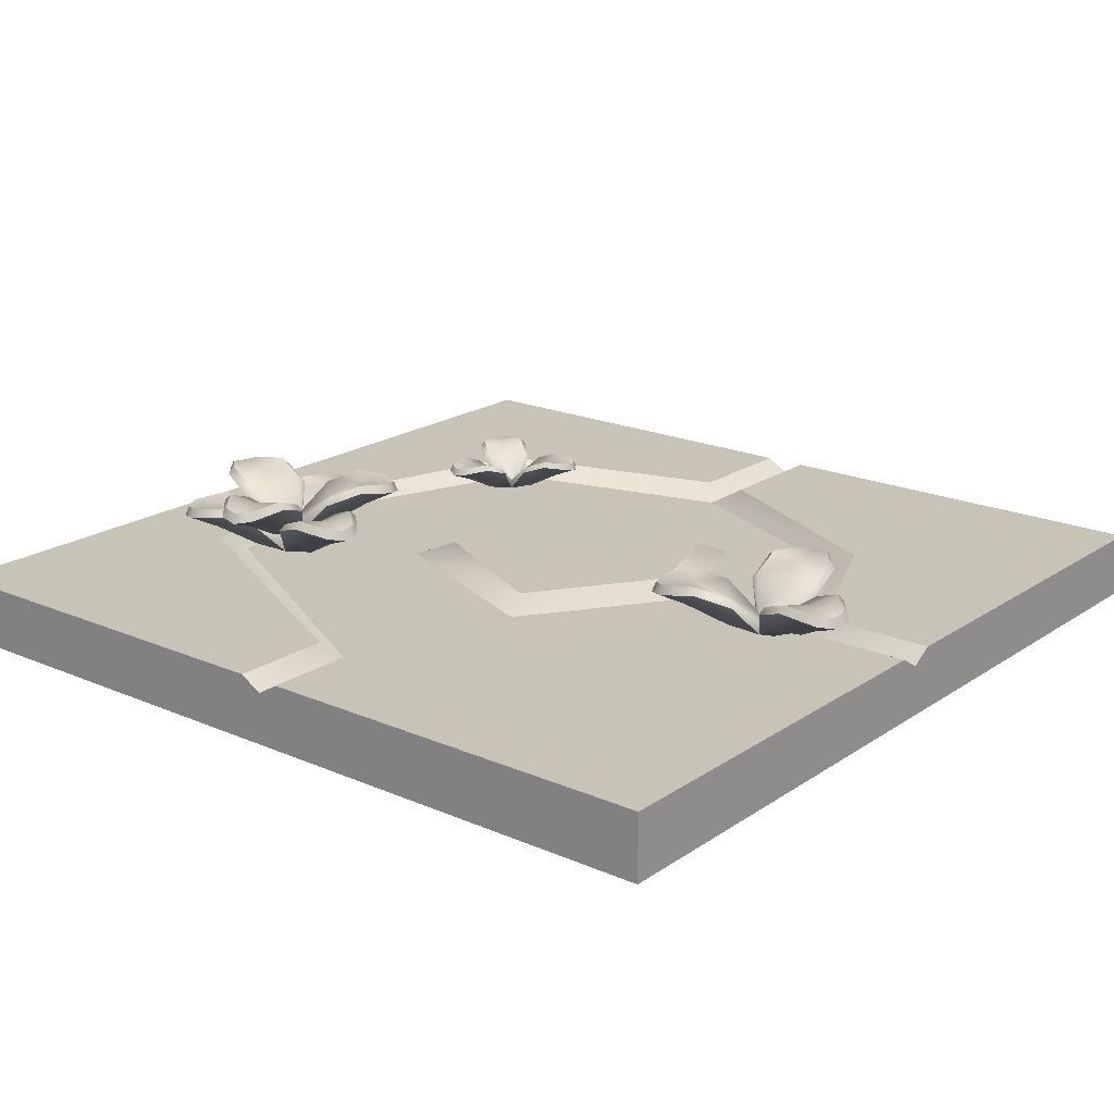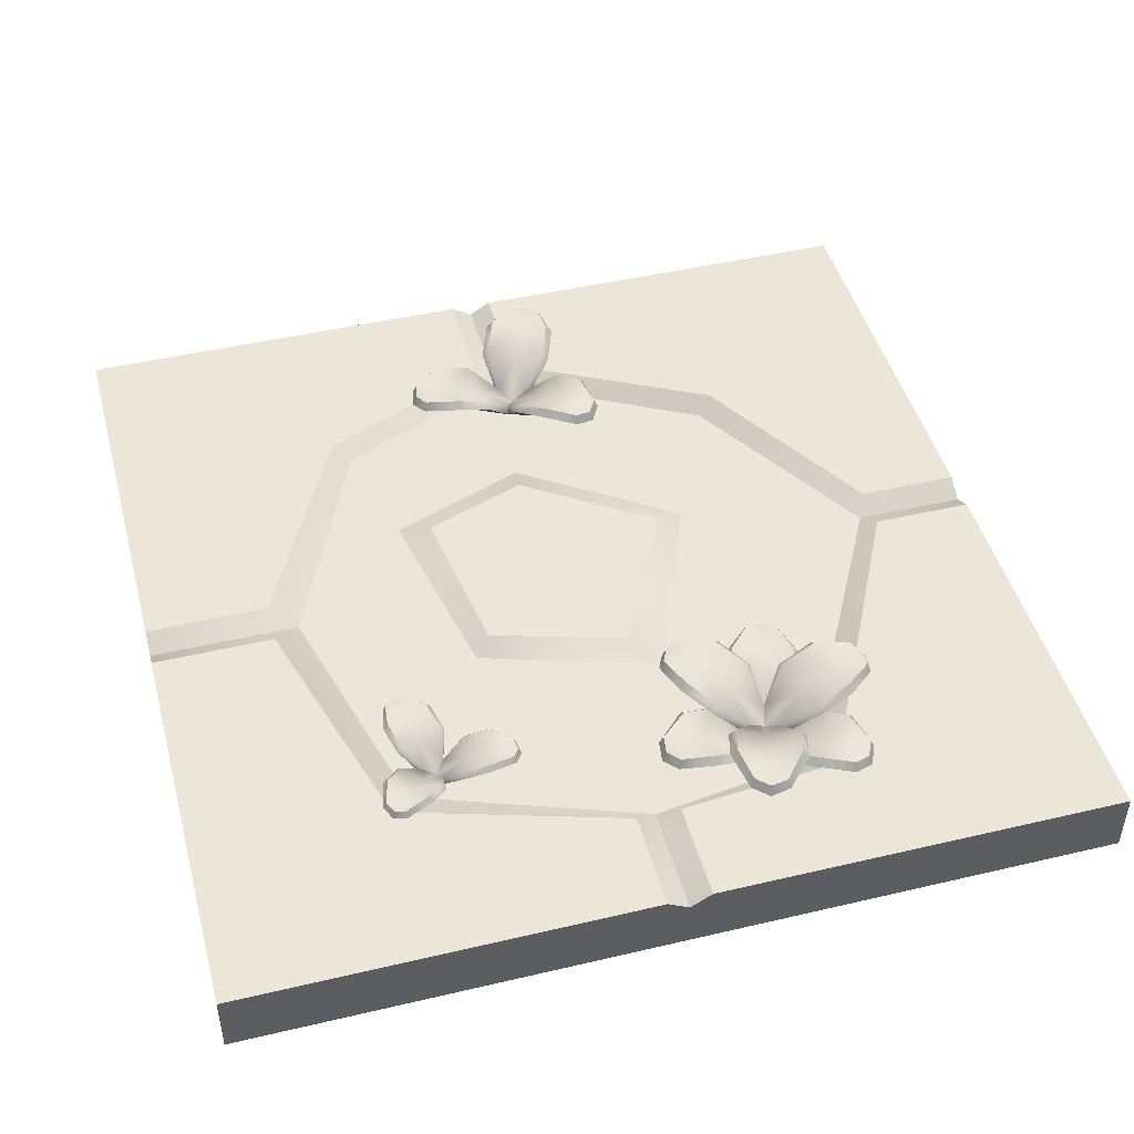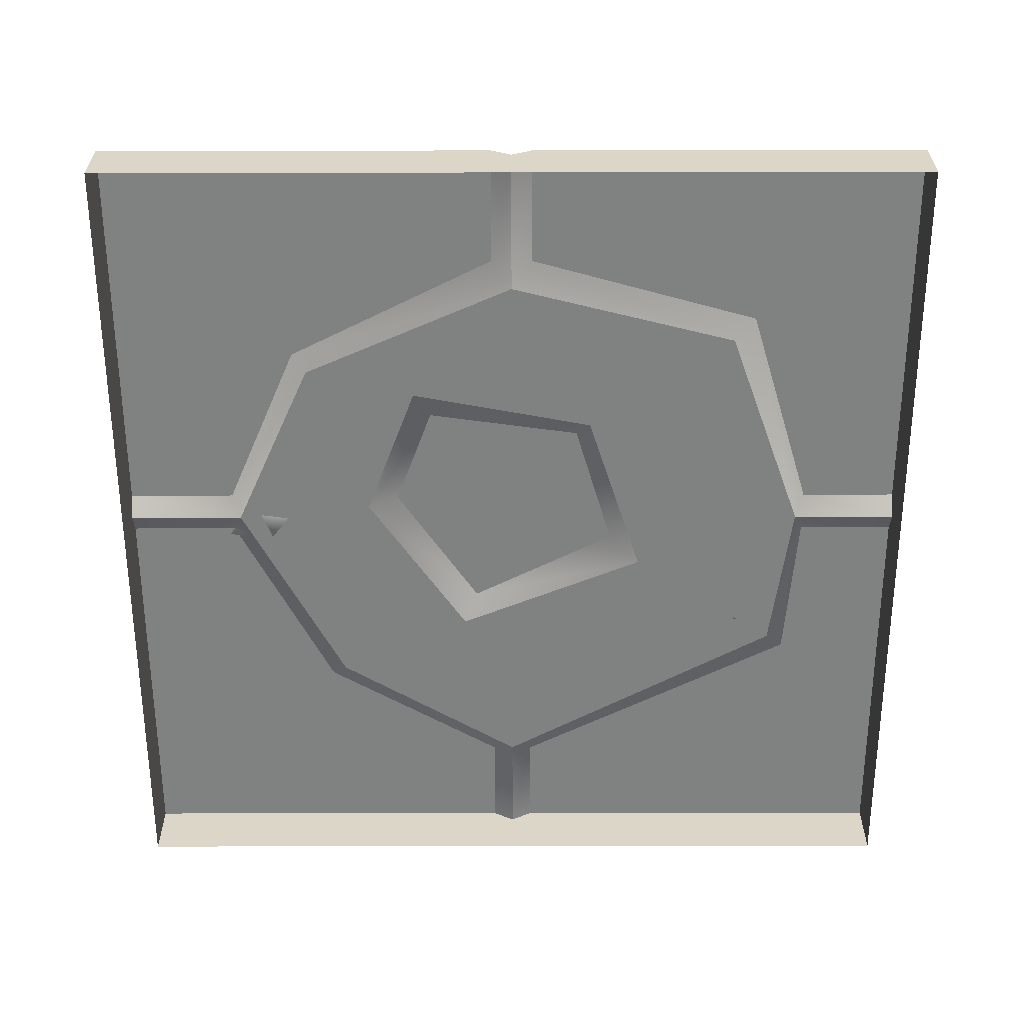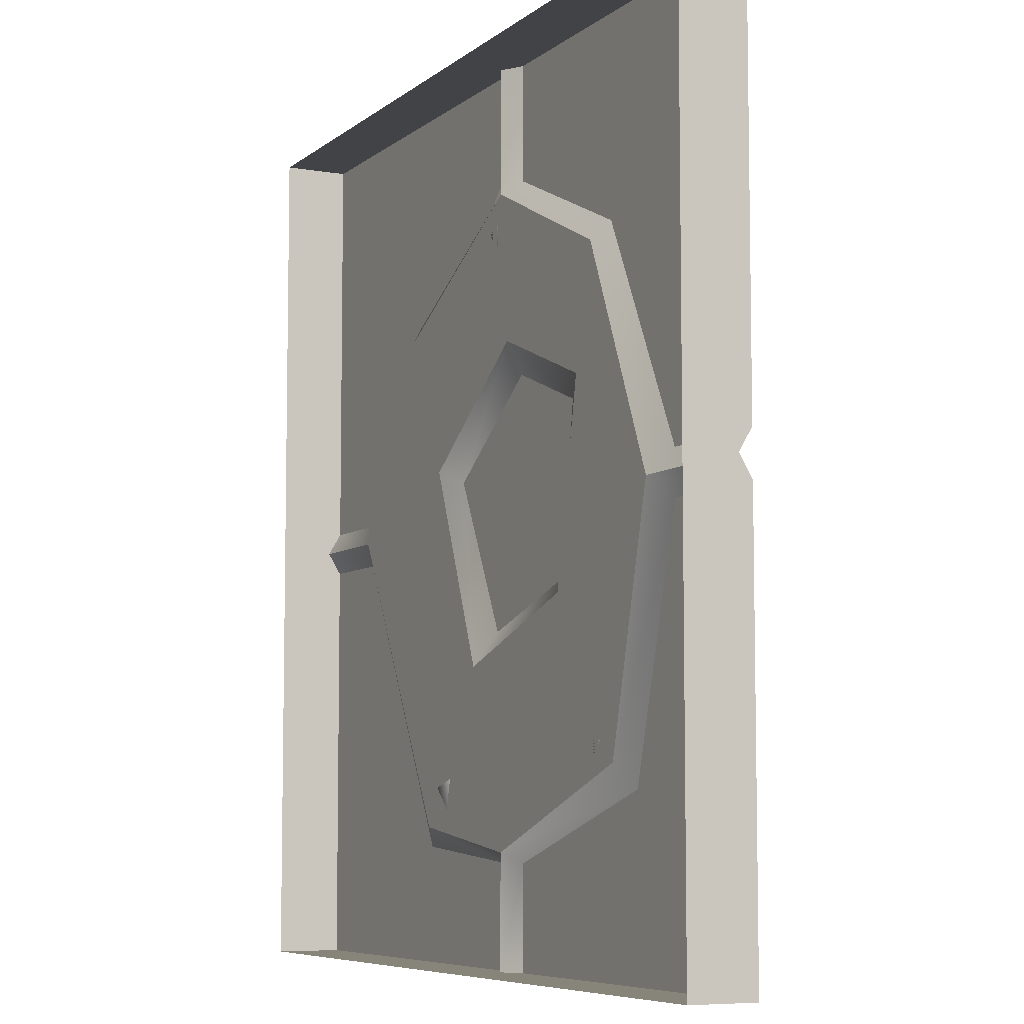
<metadata>
{"format":"obj","ext":"obj","renderer":"f3d","projection":"perspective","resolution":1024,"background":"white","views":[{"elev":19.6,"azim":-51.1,"up":"+Y"},{"elev":46.2,"azim":165.0,"up":"+Y"},{"elev":-60.3,"azim":90.1,"up":"+Y"},{"elev":-7.0,"azim":63.7,"up":"+Z"}]}
</metadata>
<code>
o floor_tile_small_weeds_A
v 1 0.05 -1
v -1 0.05 -1
v -1 0.05 1
v 1 0.05 1
v 0.05 0.05 -0.7672
v -0.05 0.05 -0.7672
v 0 0.02 -0.7446
v 0.7137 0.05 -0.05
v 0.7137 0.05 0.05
v 0.6512 0.02 0
v 0.05 0.05 0.7361
v -0.05 0.05 0.7361
v -0 0.02 0.7136
v -0.7672 0.05 -0.05
v -0.7672 0.05 0.05
v -0.7446 0.02 -0
v -0.05 0.05 -1
v 0.05 0.05 -1
v 0 0.02 -1
v 1 0.05 -0.05
v 1 0.05 0.05
v 1 0.02 0
v 0.05 0.05 1
v -0.05 0.05 1
v 0 0.02 1
v -1 0.05 0.05
v -1 0.05 -0.05
v -1 0.02 0
v 1 -0.1 -1
v -1 -0.1 -1
v -1 -0.1 1
v 1 -0.1 1
v -0.4741 0.02 0.4568
v 0.5564 0.05 -0.6138
v -0.5103 0.05 0.4931
v 0.5094 0.02 -0.5603
v 0.4223 0.02 0.5223
v 0.4586 0.05 0.5586
v -0.4206 0.05 -0.7362
v -0.3736 0.02 -0.6913
v 0.3575 0.02 0.2514
v 0.2715 0.02 -0.2012
v -0.1383 0.02 -0.3348
v 0.2861 0.05 0.2103
v 0.2331 0.05 -0.1674
v -0.0762 0.05 -0.2603
v -0.2553 0.05 0.0949
v 0.04351 0.05 0.3003
v 0.03212 0.02 0.3753
v -0.3254 0.02 0.1264
v -0.3599 0.132 -0.3679
v -0.2893 0.02478 -0.6114
v -0.3507 0.14 -0.3996
v -0.3411 0.07827 -0.4327
v -0.3626 0.1087 -0.3586
v -0.269 0.1455 -0.4307
v -0.247 0.1157 -0.5067
v -0.3811 0.1157 -0.5456
v -0.4031 0.1455 -0.4695
v -0.336 0.1341 -0.4503
v -0.3141 0.0966 -0.526
v -0.3904 0.1379 -0.3911
v -0.3217 0.1379 -0.3712
v -0.3276 0.0506 -0.602
v -0.262 0.0506 -0.5829
v -0.3141 0.02939 -0.5259
v -0.3173 0.1161 -0.3627
v -0.3986 0.1161 -0.3863
v -0.3949 0.1004 -0.5509
v -0.255 0.1286 -0.4259
v -0.3292 0.02 -0.6016
v -0.4176 0.1286 -0.473
v -0.2325 0.1004 -0.5039
v -0.2609 0.02 -0.5818
v -0.4649 0.132 -0.7942
v -0.442 0.14 -0.7704
v -0.4182 0.07827 -0.7455
v -0.4716 0.1087 -0.8012
v -0.456 0.1455 -0.6841
v -0.4011 0.1157 -0.627
v -0.3004 0.1157 -0.7237
v -0.3553 0.1455 -0.7808
v -0.4055 0.1341 -0.7324
v -0.3509 0.0966 -0.6755
v -0.4296 0.1379 -0.8091
v -0.4812 0.1379 -0.7595
v -0.2784 0.0506 -0.6493
v -0.351 0.02939 -0.6756
v -0.4907 0.1161 -0.76
v -0.4296 0.1161 -0.8186
v -0.2889 0.1004 -0.733
v -0.4672 0.1286 -0.6743
v -0.2779 0.02 -0.6508
v -0.3451 0.1286 -0.7916
v -0.4109 0.1004 -0.6159
v -0.04317 0.132 -0.672
v -0.07526 0.14 -0.6641
v -0.1087 0.07827 -0.6559
v -0.03379 0.1087 -0.6744
v -0.143 0.1455 -0.7193
v -0.2199 0.1157 -0.7004
v -0.1865 0.1157 -0.5648
v -0.1096 0.1455 -0.5838
v -0.1265 0.1341 -0.6515
v -0.203 0.0966 -0.6327
v -0.04802 0.1379 -0.634
v -0.06514 0.1379 -0.7035
v -0.2029 0.02939 -0.6327
v -0.06001 0.1161 -0.7115
v -0.03977 0.1161 -0.6293
v -0.1842 0.1004 -0.5502
v -0.1459 0.1286 -0.7339
v -0.1054 0.1286 -0.5695
v -0.2247 0.1004 -0.7144
v -0.5355 0.182 -0.5507
v -0.2893 0.07478 -0.6114
v -0.5034 0.19 -0.5586
v -0.4699 0.1283 -0.5669
v -0.5449 0.1587 -0.5484
v -0.4357 0.1955 -0.5034
v -0.3588 0.1657 -0.5224
v -0.3922 0.1657 -0.6579
v -0.4691 0.1955 -0.639
v -0.4522 0.1841 -0.5713
v -0.3757 0.1466 -0.5901
v -0.5307 0.1879 -0.5888
v -0.5135 0.1879 -0.5193
v -0.3167 0.1006 -0.6398
v -0.3003 0.1006 -0.5735
v -0.3757 0.07939 -0.5901
v -0.5187 0.1661 -0.5113
v -0.5389 0.1661 -0.5935
v -0.3945 0.1504 -0.6726
v -0.4328 0.1786 -0.4889
v -0.3178 0.07 -0.641
v -0.4733 0.1786 -0.6532
v -0.354 0.1504 -0.5084
v -0.3008 0.07 -0.5719
v -0.2188 0.182 -0.8549
v -0.228 0.19 -0.8232
v -0.2376 0.1283 -0.79
v -0.2161 0.1587 -0.8642
v -0.3097 0.1955 -0.7921
v -0.3317 0.1657 -0.716
v -0.1976 0.1657 -0.6772
v -0.1756 0.1955 -0.7532
v -0.2427 0.1841 -0.7725
v -0.2646 0.1466 -0.6968
v -0.1882 0.1879 -0.8317
v -0.257 0.1879 -0.8516
v -0.251 0.1006 -0.6208
v -0.2646 0.07939 -0.6969
v -0.2613 0.1661 -0.86
v -0.1801 0.1661 -0.8365
v -0.1838 0.1504 -0.6718
v -0.3237 0.1786 -0.7969
v -0.2495 0.07 -0.6212
v -0.1611 0.1786 -0.7498
v -0.3462 0.1504 -0.7189
v -0.1137 0.182 -0.4285
v -0.1366 0.19 -0.4524
v -0.1605 0.1283 -0.4772
v -0.107 0.1587 -0.4216
v -0.1227 0.1955 -0.5386
v -0.1775 0.1657 -0.5957
v -0.2782 0.1657 -0.499
v -0.2234 0.1955 -0.4419
v -0.1732 0.1841 -0.4904
v -0.2278 0.1466 -0.5473
v -0.1491 0.1879 -0.4137
v -0.09748 0.1879 -0.4633
v -0.2277 0.07939 -0.5472
v -0.08801 0.1661 -0.4628
v -0.149 0.1661 -0.4042
v -0.2897 0.1504 -0.4898
v -0.1115 0.1786 -0.5484
v -0.2336 0.1786 -0.4312
v -0.1678 0.1504 -0.6069
v -0.1133 0.132 0.8612
v -0.01779 0.02478 0.6264
v -0.1009 0.14 0.8306
v -0.08789 0.07827 0.7987
v -0.117 0.1087 0.8702
v -0.01641 0.1455 0.8082
v 0.01343 0.1157 0.7349
v -0.1159 0.1157 0.6823
v -0.1457 0.1455 0.7556
v -0.08099 0.1341 0.7817
v -0.0513 0.0966 0.7087
v -0.1413 0.1379 0.8349
v -0.07497 0.1379 0.8619
v -0.05687 0.0506 0.6318
v 0.006423 0.0506 0.6575
v -0.05132 0.02939 0.7088
v -0.07154 0.1161 0.8707
v -0.1499 0.1161 0.8389
v -0.129 0.1004 0.6755
v -0.00291 0.1286 0.8144
v -0.05847 0.02 0.632
v -0.1597 0.1286 0.7506
v 0.02756 0.1004 0.7392
v 0.007413 0.02 0.6588
v -0.1734 0.132 0.4262
v -0.1531 0.14 0.4523
v -0.132 0.07827 0.4795
v -0.1793 0.1087 0.4186
v -0.176 0.1455 0.5367
v -0.1274 0.1157 0.5992
v -0.01714 0.1157 0.5135
v -0.06574 0.1455 0.451
v -0.1207 0.1341 0.494
v -0.07236 0.0966 0.5562
v -0.1367 0.1379 0.4152
v -0.1932 0.1379 0.4591
v -0.002924 0.0506 0.5898
v -0.0724 0.02939 0.5561
v -0.2025 0.1161 0.4576
v -0.1358 0.1161 0.4057
v -0.00472 0.1004 0.5055
v -0.1881 0.1286 0.5452
v -0.002317 0.02 0.5883
v -0.05443 0.1286 0.4413
v -0.1382 0.1004 0.6092
v 0.2334 0.132 0.5917
v 0.2006 0.14 0.5962
v 0.1665 0.07827 0.6009
v 0.2429 0.1087 0.5904
v 0.139 0.1455 0.5343
v 0.06055 0.1157 0.5451
v 0.07965 0.1157 0.6834
v 0.1581 0.1455 0.6726
v 0.1484 0.1341 0.6034
v 0.07028 0.0966 0.6142
v 0.2246 0.1379 0.629
v 0.2148 0.1379 0.5581
v 0.07035 0.02939 0.6142
v 0.2207 0.1161 0.5507
v 0.2323 0.1161 0.6345
v 0.08039 0.1004 0.6982
v 0.1376 0.1286 0.5195
v 0.1608 0.1286 0.6872
v 0.05726 0.1004 0.5307
v 0.494 0.1002 -0.344
v 0.4365 0.02343 -0.5163
v 0.4865 0.1059 -0.3664
v 0.4787 0.06174 -0.3899
v 0.4962 0.08353 -0.3374
v 0.522 0.1099 -0.418
v 0.5041 0.08858 -0.4718
v 0.4092 0.08858 -0.4401
v 0.4272 0.1099 -0.3863
v 0.4746 0.1018 -0.4023
v 0.4567 0.07487 -0.4558
v 0.4666 0.1045 -0.3453
v 0.5152 0.1045 -0.3615
v 0.4178 0.04192 -0.4951
v 0.4642 0.04192 -0.5106
v 0.4567 0.02672 -0.4558
v 0.5212 0.08882 -0.3583
v 0.4637 0.08882 -0.3391
v 0.3989 0.07762 -0.4377
v 0.5323 0.09778 -0.4209
v 0.417 0.02 -0.4943
v 0.4172 0.09778 -0.3825
v 0.5138 0.07762 -0.476
v 0.4653 0.02 -0.5104
v 0.2586 0.1002 -0.5526
v 0.2818 0.1059 -0.5479
v 0.306 0.06174 -0.5429
v 0.2518 0.08353 -0.554
v 0.3087 0.1099 -0.4914
v 0.3642 0.08858 -0.48
v 0.3843 0.08858 -0.578
v 0.3287 0.1099 -0.5893
v 0.3188 0.1018 -0.5403
v 0.3741 0.07487 -0.529
v 0.2734 0.1045 -0.5758
v 0.2631 0.1045 -0.5255
v 0.4276 0.04192 -0.5431
v 0.3741 0.02672 -0.529
v 0.2574 0.08882 -0.5219
v 0.2695 0.08882 -0.5813
v 0.3873 0.07762 -0.5881
v 0.3061 0.09778 -0.481
v 0.4272 0.02 -0.5442
v 0.3303 0.09778 -0.5999
v 0.363 0.07762 -0.4695
v 0.557 0.1002 -0.6522
v 0.5413 0.1059 -0.6345
v 0.5249 0.06174 -0.616
v 0.5616 0.08353 -0.6574
v 0.4789 0.1099 -0.6394
v 0.4413 0.08858 -0.597
v 0.5161 0.08858 -0.5307
v 0.5537 0.1099 -0.5731
v 0.5162 0.1018 -0.6062
v 0.4788 0.07487 -0.5639
v 0.5696 0.1045 -0.6278
v 0.5312 0.1045 -0.6618
v 0.4788 0.02672 -0.564
v 0.531 0.08882 -0.6686
v 0.5764 0.08882 -0.6284
v 0.5234 0.07762 -0.523
v 0.4712 0.09778 -0.6469
v 0.562 0.09778 -0.5664
v 0.4327 0.07762 -0.6033
f 38 23 4
f 3 24 35
f 39 17 2
f 36 10 8 34
f 38 9 10 37
f 43 50 47 46
f 40 7 6 39
f 35 12 13 33
f 17 6 7 19
f 19 7 5 18
f 9 21 22 10
f 10 22 20 8
f 12 24 25 13
f 13 25 23 11
f 26 15 16 28
f 28 16 14 27
f 34 20 1
f 26 28 31 3
f 23 25 32 4
f 28 30 31
f 24 3 31 25
f 20 22 29 1
f 25 31 32
f 22 21 4 32
f 17 19 30 2
f 19 18 1 29
f 28 27 2 30
f 22 32 29
f 34 8 20
f 38 11 23
f 35 15 26
f 39 6 17
f 19 29 30
f 21 38 4
f 5 34 18
f 15 35 33 16
f 7 40 43
f 7 36 34 5
f 13 49 33
f 14 39 27
f 9 38 21
f 16 40 39 14
f 10 36 42
f 11 38 37 13
f 27 39 2
f 12 35 24
f 18 34 1
f 26 3 35
f 43 40 16
f 42 43 46 45
f 47 48 44 45 46
f 41 42 45 44
f 49 50 33
f 49 48 47 50
f 49 41 44 48
f 33 50 16
f 37 41 49 13
f 70 56 63 67
f 69 58 64
f 65 52 61
f 57 61 60 56
f 69 72 59 58
f 94 77 90
f 70 73 57 56
f 74 73 66
f 73 74 65
f 92 79 86 89
f 54 67 55
f 55 68 54
f 66 54 72
f 70 67 54
f 58 59 60 61
f 59 62 53 60
f 61 52 64
f 51 63 53
f 51 53 62
f 111 102 65
f 72 68 62 59
f 55 67 63 51
f 70 54 66
f 68 55 51 62
f 76 86 79 83
f 64 52 84
f 80 84 83 79
f 91 94 82 81
f 92 95 80 79
f 109 99 98
f 71 95 88
f 95 71 64
f 112 100 107 109
f 77 89 78
f 78 90 77
f 88 77 94
f 92 89 77
f 81 82 83 84
f 82 85 76 83
f 84 52 87
f 75 86 76
f 114 93 87
f 75 76 85
f 94 90 85 82
f 78 89 86 75
f 92 77 88
f 90 78 75 85
f 72 54 68
f 87 52 105
f 101 105 104 100
f 111 113 103 102
f 112 114 101 100
f 99 110 98
f 93 114 108
f 108 98 113
f 112 109 98
f 102 103 104 105
f 103 106 97 104
f 105 52 65
f 96 107 97
f 96 97 106
f 113 110 106 103
f 99 109 107 96
f 112 98 108
f 110 99 96 106
f 110 113 98
f 80 64 84
f 58 61 64
f 57 65 61
f 102 105 65
f 101 87 105
f 81 84 87
f 91 93 88
f 93 74 71
f 111 74 108
f 108 74 93
f 69 71 66
f 66 71 74
f 91 81 87
f 101 114 87
f 93 91 87
f 80 95 64
f 71 69 64
f 57 73 65
f 74 111 65
f 73 70 66
f 69 66 72
f 111 108 113
f 114 112 108
f 91 88 94
f 95 92 88
f 97 107 100 104
f 53 63 56 60
f 88 93 71
f 134 120 127 131
f 133 122 128
f 129 116 125
f 121 125 124 120
f 133 136 123 122
f 158 141 154
f 134 137 121 120
f 138 137 130
f 137 138 129
f 156 143 150 153
f 118 131 119
f 119 132 118
f 130 118 136
f 134 131 118
f 122 123 124 125
f 123 126 117 124
f 125 116 128
f 115 127 117
f 115 117 126
f 175 166 129
f 136 132 126 123
f 119 131 127 115
f 134 118 130
f 132 119 115 126
f 140 150 143 147
f 128 116 148
f 144 148 147 143
f 155 158 146 145
f 156 159 144 143
f 173 163 162
f 135 159 152
f 159 135 128
f 176 164 171 173
f 141 153 142
f 142 154 141
f 152 141 158
f 156 153 141
f 145 146 147 148
f 146 149 140 147
f 148 116 151
f 139 150 140
f 178 157 151
f 139 140 149
f 158 154 149 146
f 142 153 150 139
f 156 141 152
f 154 142 139 149
f 136 118 132
f 151 116 169
f 165 169 168 164
f 175 177 167 166
f 176 178 165 164
f 163 174 162
f 157 178 172
f 172 162 177
f 176 173 162
f 166 167 168 169
f 167 170 161 168
f 169 116 129
f 160 171 161
f 160 161 170
f 177 174 170 167
f 163 173 171 160
f 176 162 172
f 174 163 160 170
f 174 177 162
f 144 128 148
f 122 125 128
f 121 129 125
f 166 169 129
f 165 151 169
f 145 148 151
f 155 157 152
f 175 138 172
f 172 138 157
f 133 135 130
f 130 135 138
f 155 145 151
f 165 178 151
f 157 155 151
f 144 159 128
f 135 133 128
f 121 137 129
f 138 175 129
f 137 134 130
f 133 130 136
f 175 172 177
f 178 176 172
f 155 152 158
f 159 156 152
f 161 171 164 168
f 117 127 120 124
f 152 157 135
f 198 184 191 195
f 197 186 192
f 193 180 189
f 185 189 188 184
f 197 200 187 186
f 222 205 218
f 198 201 185 184
f 202 201 194
f 201 202 193
f 220 207 214 217
f 182 195 183
f 183 196 182
f 194 182 200
f 198 195 182
f 186 187 188 189
f 187 190 181 188
f 189 180 192
f 179 191 181
f 179 181 190
f 239 230 193
f 200 196 190 187
f 183 195 191 179
f 198 182 194
f 196 183 179 190
f 204 214 207 211
f 192 180 212
f 208 212 211 207
f 219 222 210 209
f 220 223 208 207
f 237 227 226
f 199 223 216
f 223 199 192
f 240 228 235 237
f 205 217 206
f 206 218 205
f 216 205 222
f 220 217 205
f 209 210 211 212
f 210 213 204 211
f 212 180 215
f 203 214 204
f 242 221 215
f 203 204 213
f 222 218 213 210
f 206 217 214 203
f 220 205 216
f 218 206 203 213
f 200 182 196
f 215 180 233
f 229 233 232 228
f 239 241 231 230
f 240 242 229 228
f 227 238 226
f 221 242 236
f 236 226 241
f 240 237 226
f 230 231 232 233
f 231 234 225 232
f 233 180 193
f 224 235 225
f 224 225 234
f 241 238 234 231
f 227 237 235 224
f 240 226 236
f 238 227 224 234
f 238 241 226
f 208 192 212
f 186 189 192
f 185 193 189
f 230 233 193
f 229 215 233
f 209 212 215
f 219 221 216
f 221 202 199
f 239 202 236
f 236 202 221
f 197 199 194
f 194 199 202
f 219 209 215
f 229 242 215
f 221 219 215
f 208 223 192
f 199 197 192
f 185 201 193
f 202 239 193
f 201 198 194
f 197 194 200
f 239 236 241
f 242 240 236
f 219 216 222
f 223 220 216
f 225 235 228 232
f 181 191 184 188
f 216 221 199
f 262 248 255 259
f 261 250 256
f 257 244 253
f 249 253 252 248
f 261 264 251 250
f 286 269 282
f 262 265 249 248
f 266 265 258
f 265 266 257
f 284 271 278 281
f 246 259 247
f 247 260 246
f 258 246 264
f 262 259 246
f 250 251 252 253
f 251 254 245 252
f 253 244 256
f 243 255 245
f 243 245 254
f 303 294 257
f 264 260 254 251
f 247 259 255 243
f 262 246 258
f 260 247 243 254
f 268 278 271 275
f 256 244 276
f 272 276 275 271
f 283 286 274 273
f 284 287 272 271
f 301 291 290
f 263 287 280
f 287 263 256
f 304 292 299 301
f 269 281 270
f 270 282 269
f 280 269 286
f 284 281 269
f 273 274 275 276
f 274 277 268 275
f 276 244 279
f 267 278 268
f 306 285 279
f 267 268 277
f 286 282 277 274
f 270 281 278 267
f 284 269 280
f 282 270 267 277
f 264 246 260
f 279 244 297
f 293 297 296 292
f 303 305 295 294
f 304 306 293 292
f 291 302 290
f 285 306 300
f 300 290 305
f 304 301 290
f 294 295 296 297
f 295 298 289 296
f 297 244 257
f 288 299 289
f 288 289 298
f 305 302 298 295
f 291 301 299 288
f 304 290 300
f 302 291 288 298
f 302 305 290
f 272 256 276
f 250 253 256
f 249 257 253
f 294 297 257
f 293 279 297
f 273 276 279
f 283 285 280
f 285 266 263
f 303 266 300
f 300 266 285
f 261 263 258
f 258 263 266
f 283 273 279
f 293 306 279
f 285 283 279
f 272 287 256
f 263 261 256
f 249 265 257
f 266 303 257
f 265 262 258
f 261 258 264
f 303 300 305
f 306 304 300
f 283 280 286
f 287 284 280
f 289 299 292 296
f 245 255 248 252
f 280 285 263
f 7 43 42
f 36 7 42
f 10 42 41
f 37 10 41
f 50 43 16

</code>
